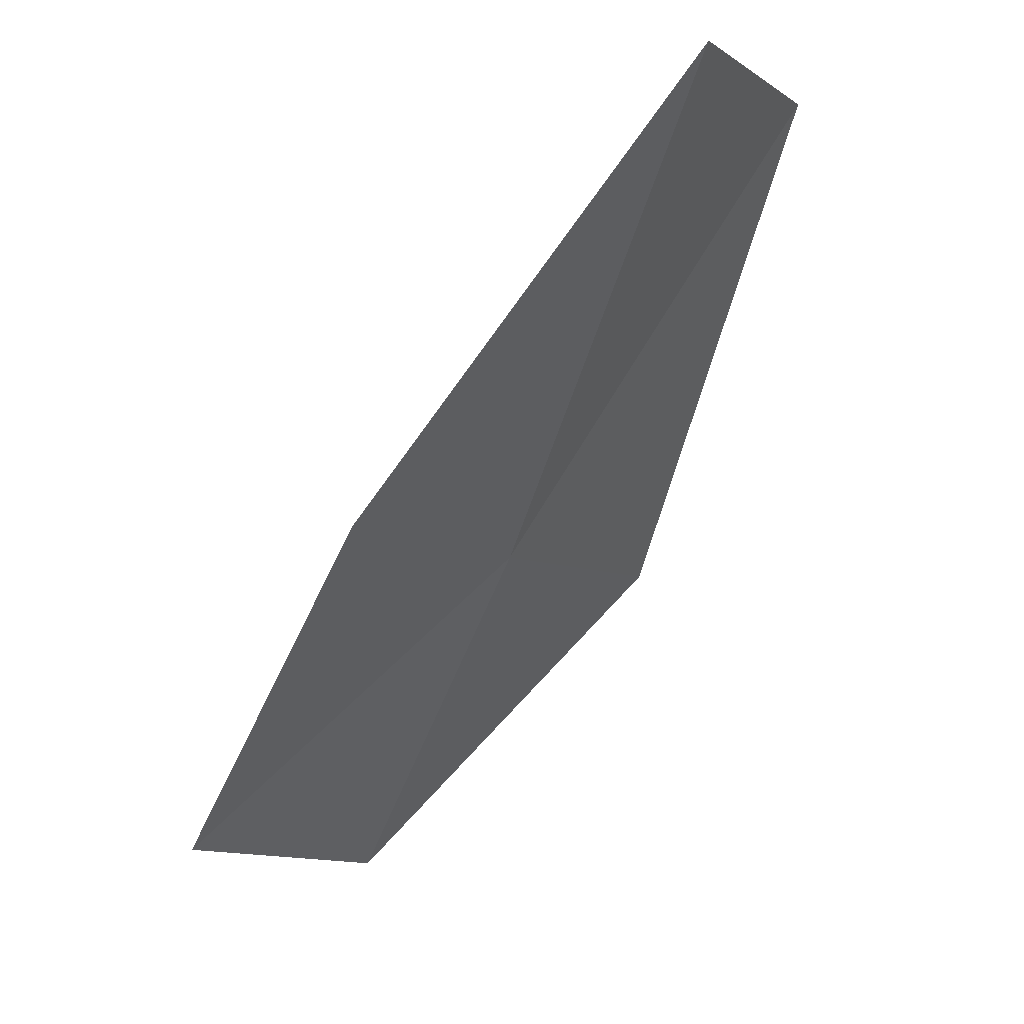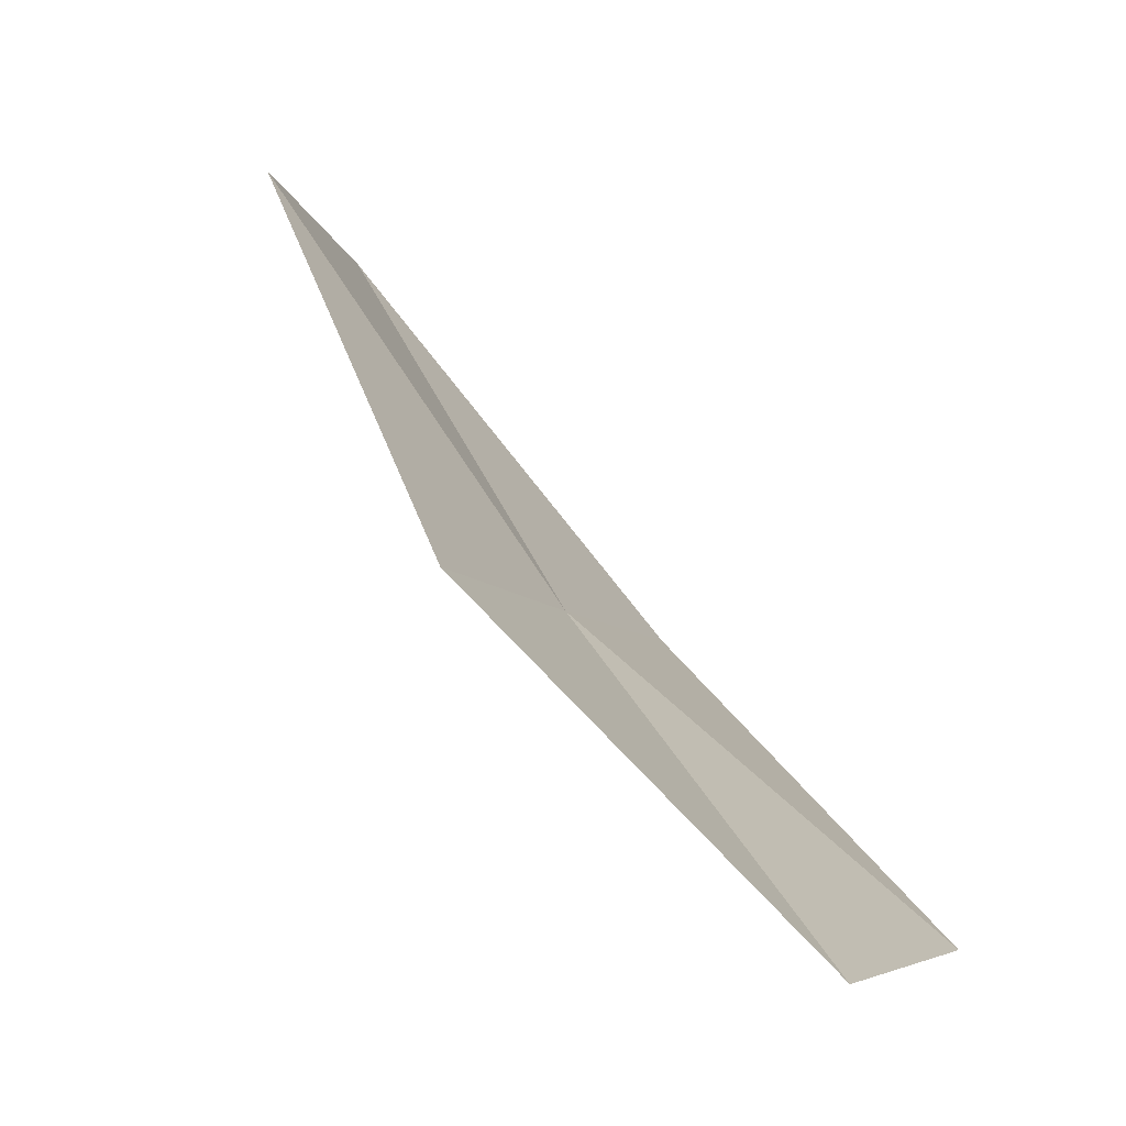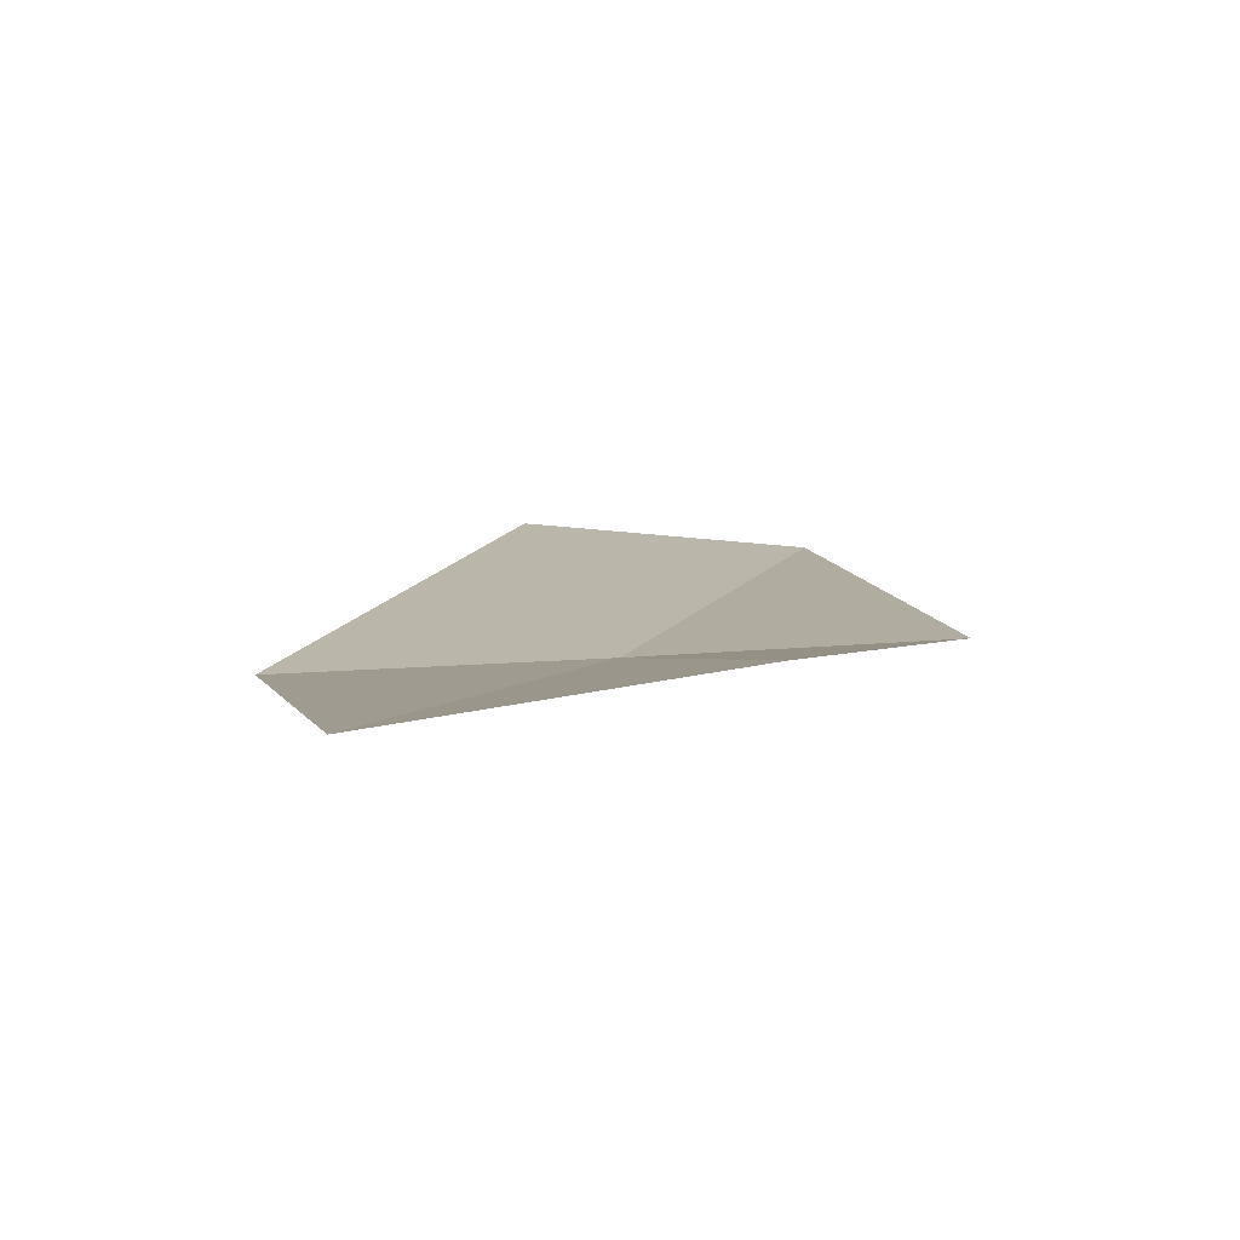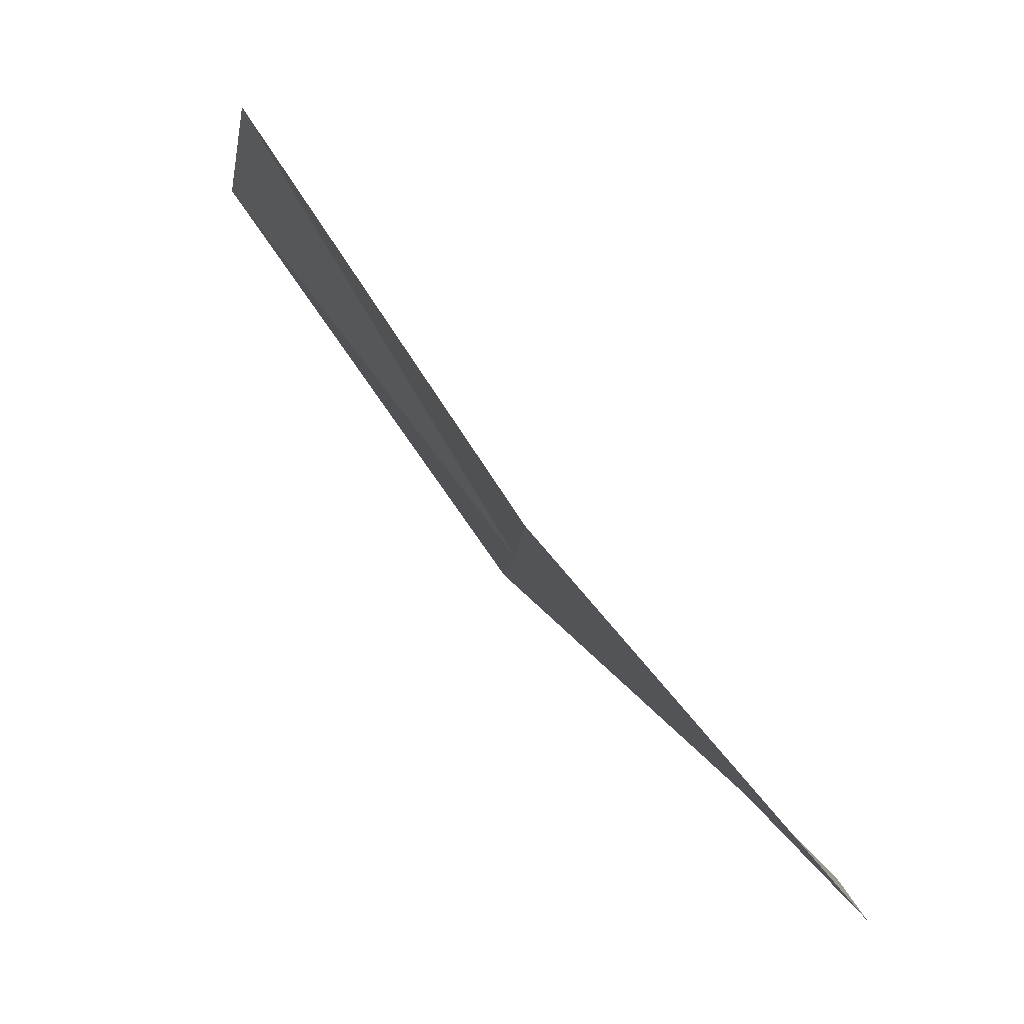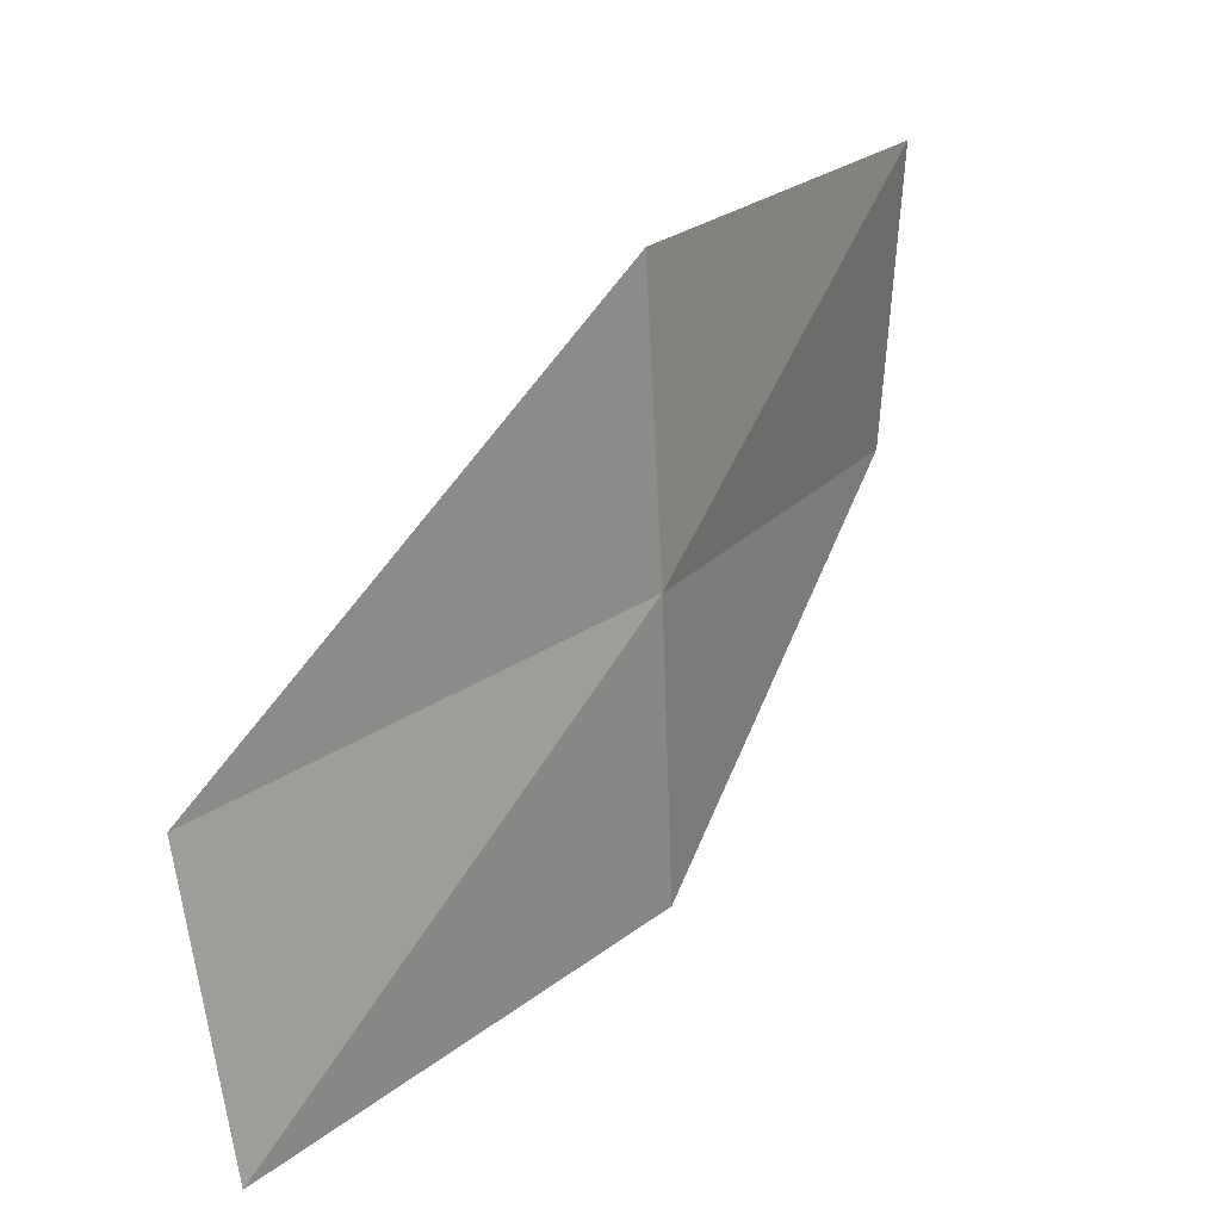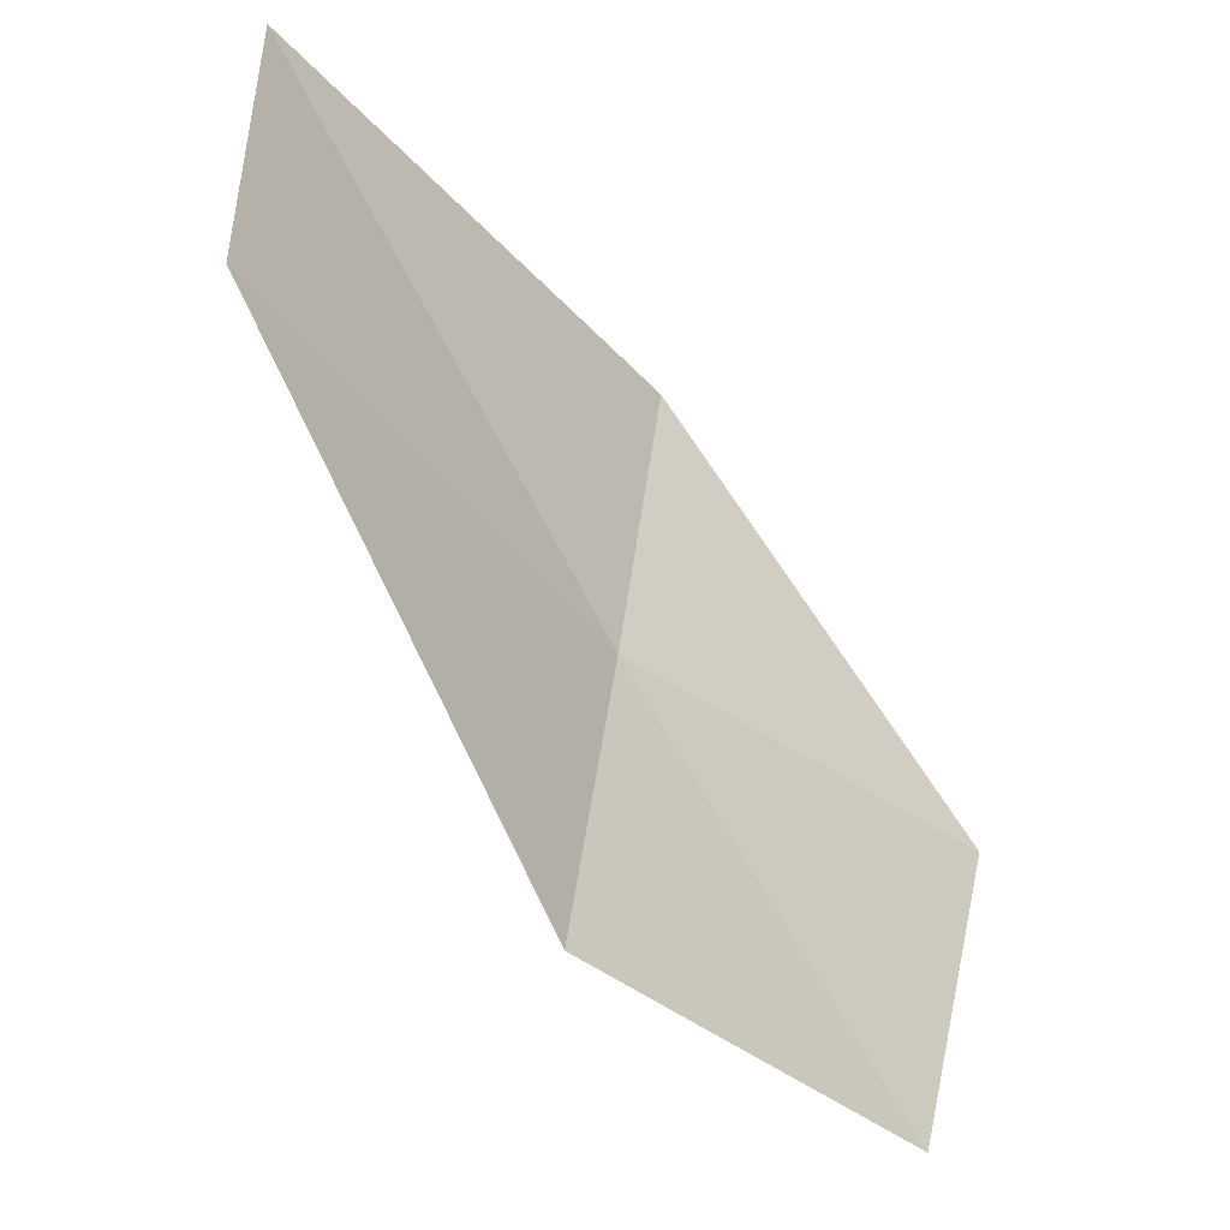
<metadata>
{"format":"obj","ext":"obj","renderer":"f3d","projection":"perspective","resolution":1024,"background":"white","views":[{"elev":2.0,"azim":-121.5,"up":"+Y"},{"elev":-15.7,"azim":49.2,"up":"+Y"},{"elev":-44.4,"azim":115.8,"up":"+Y"},{"elev":-13.1,"azim":27.4,"up":"+Y"},{"elev":55.7,"azim":-109.8,"up":"+Z"},{"elev":44.7,"azim":37.4,"up":"+Y"}]}
</metadata>
<code>
v 39 45.15 15.11
v 40.26 43.87 15.23
v 39.49 45.02 16
v 38.29 46.68 15.82
v 39.83 44.08 14.28
v 37.71 46.74 15.02
v 38.5 45.29 14.24
f 1 3 2
f 1 4 3
f 1 2 5
f 1 7 6
f 1 5 7
f 1 6 4

</code>
